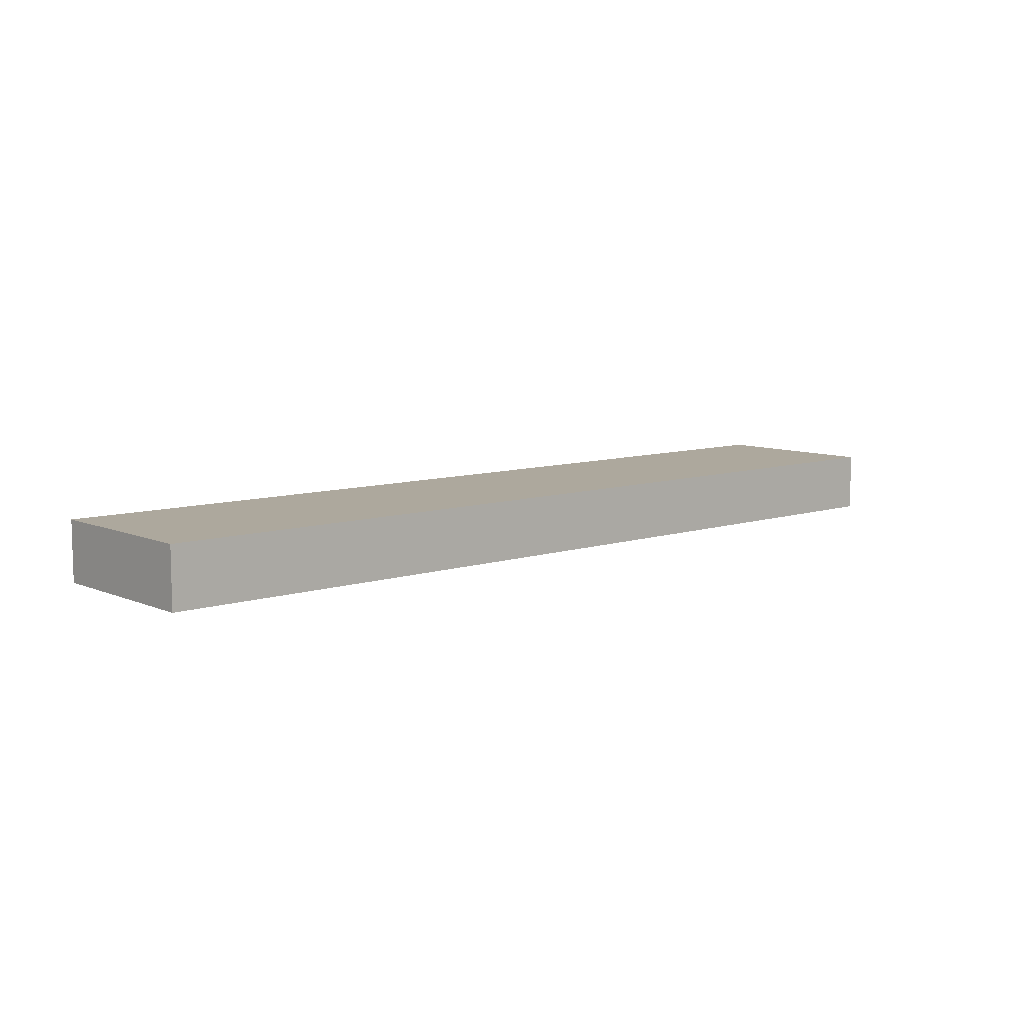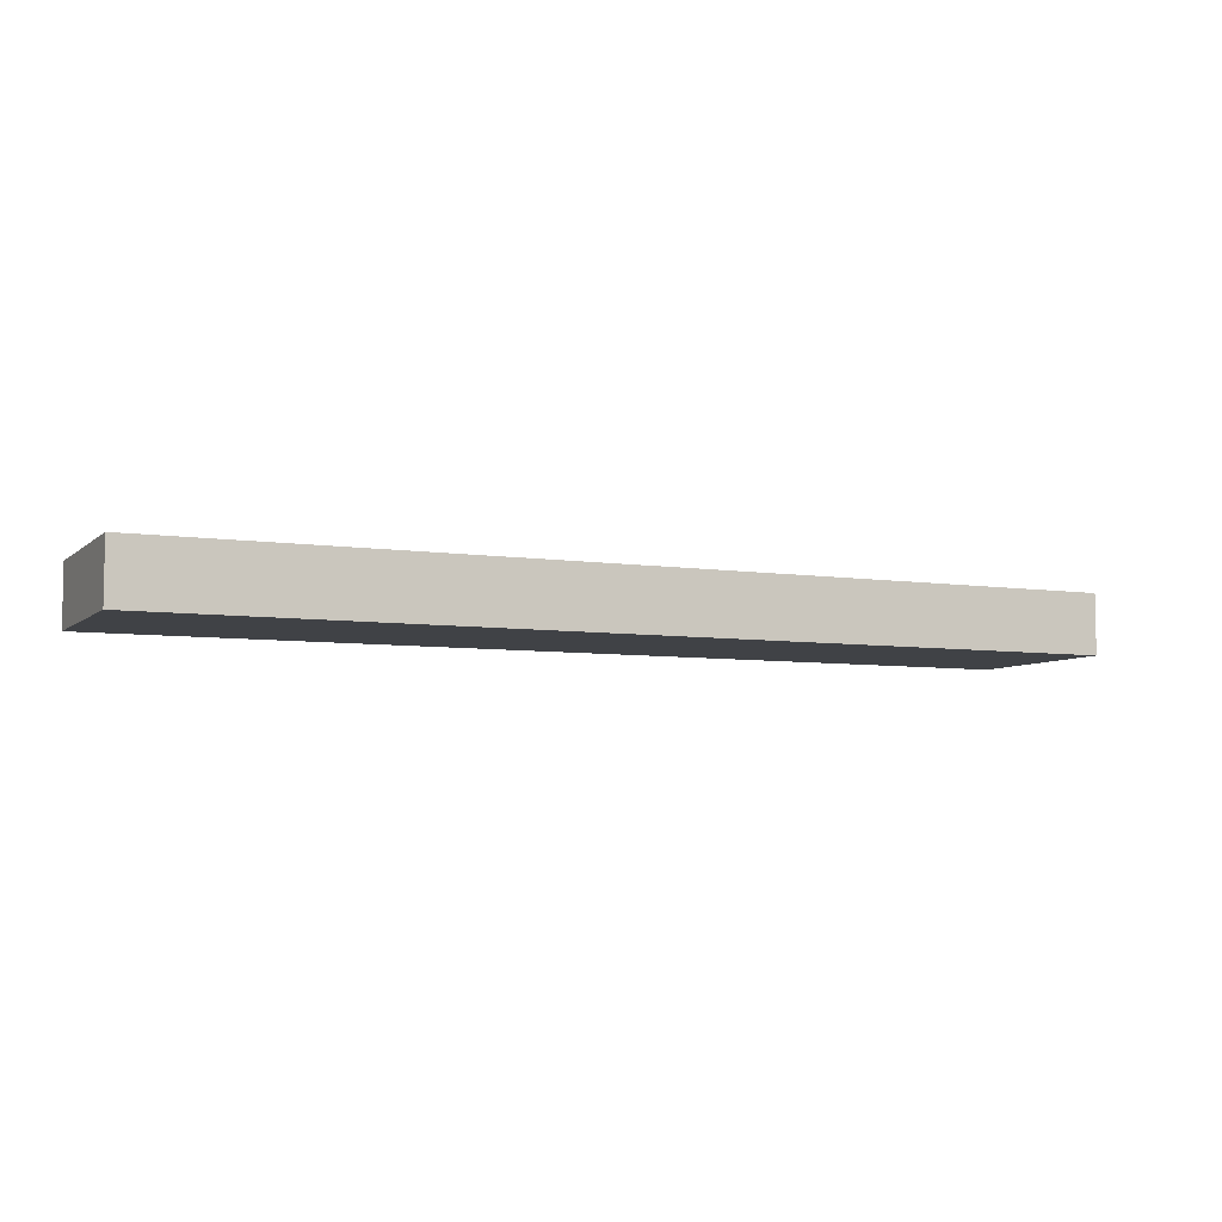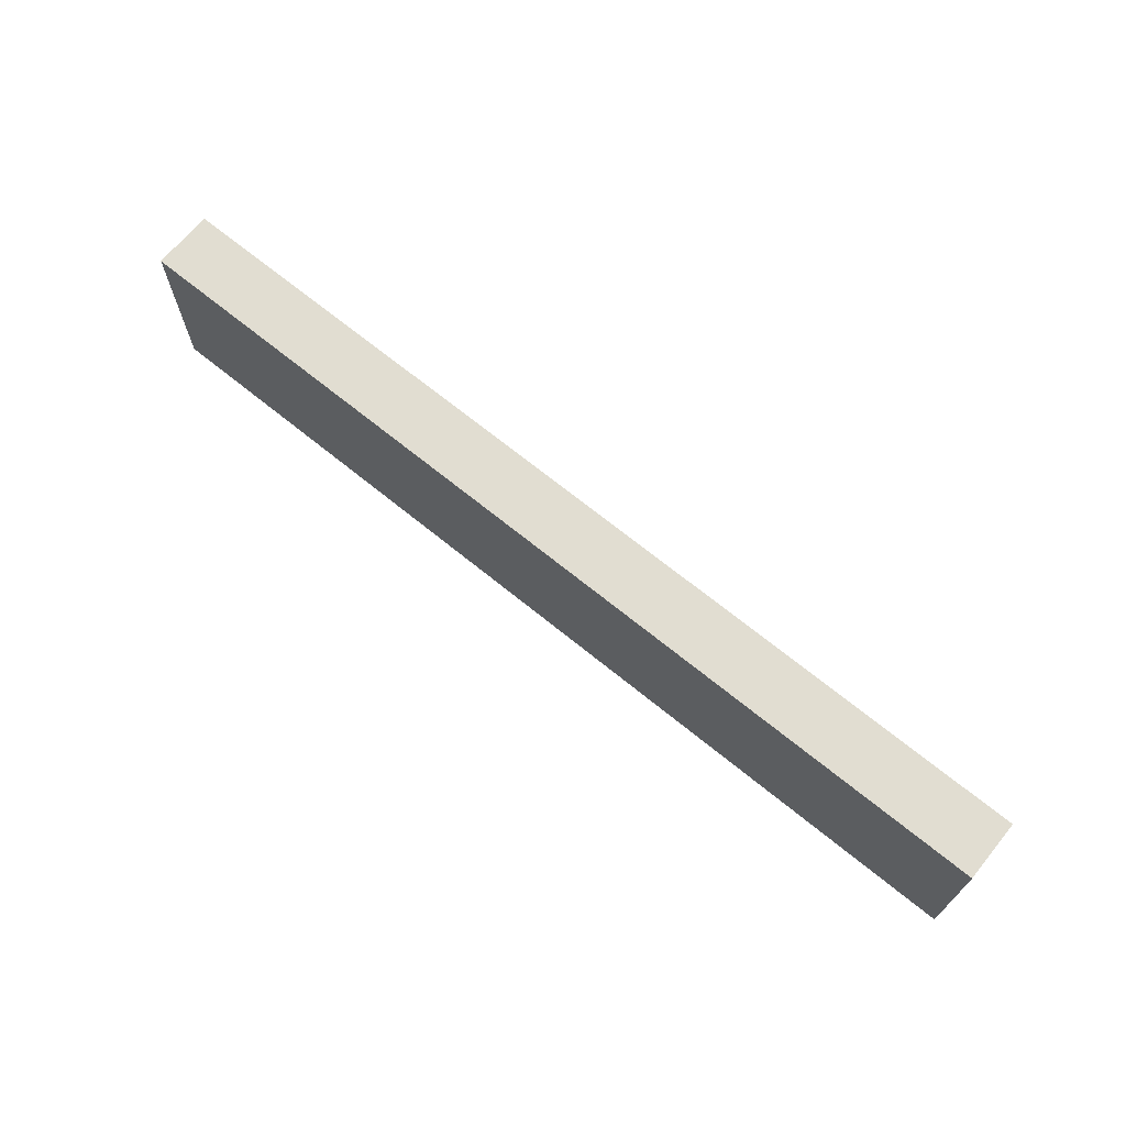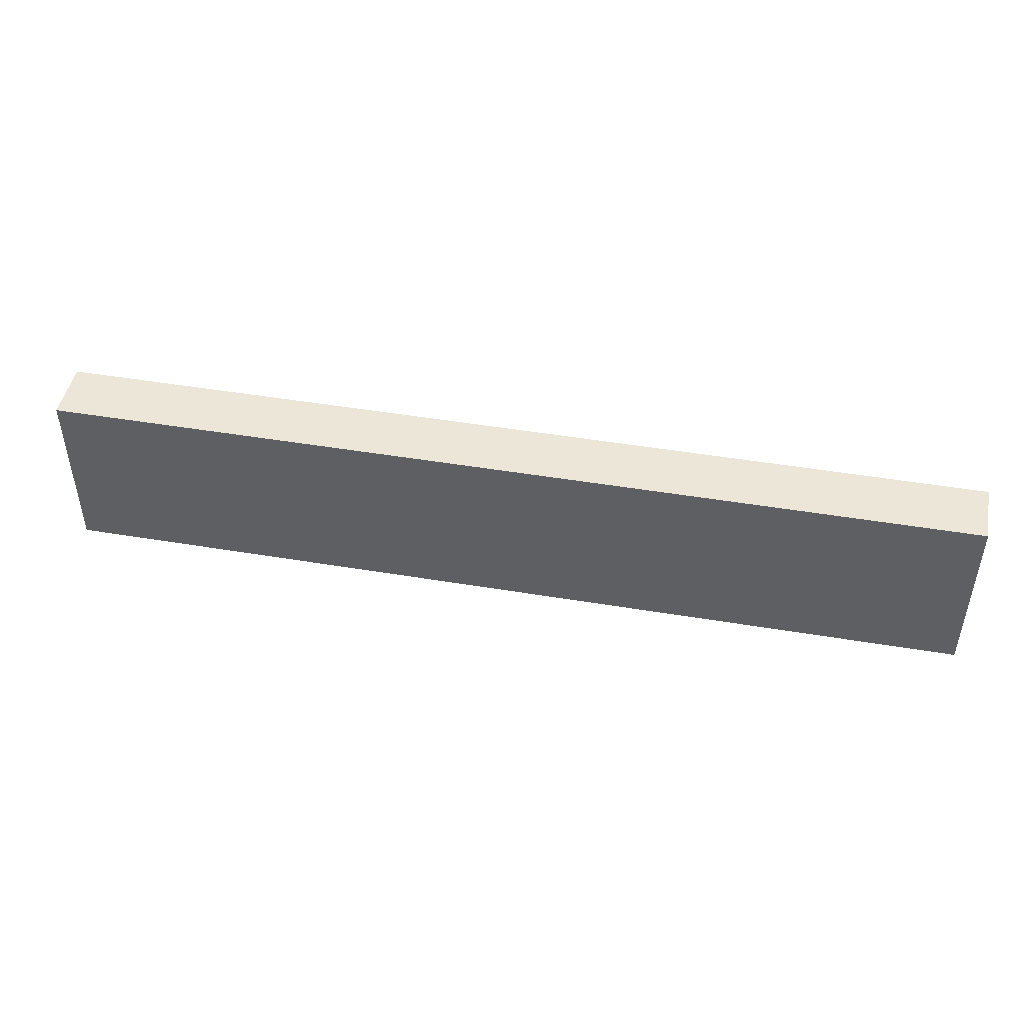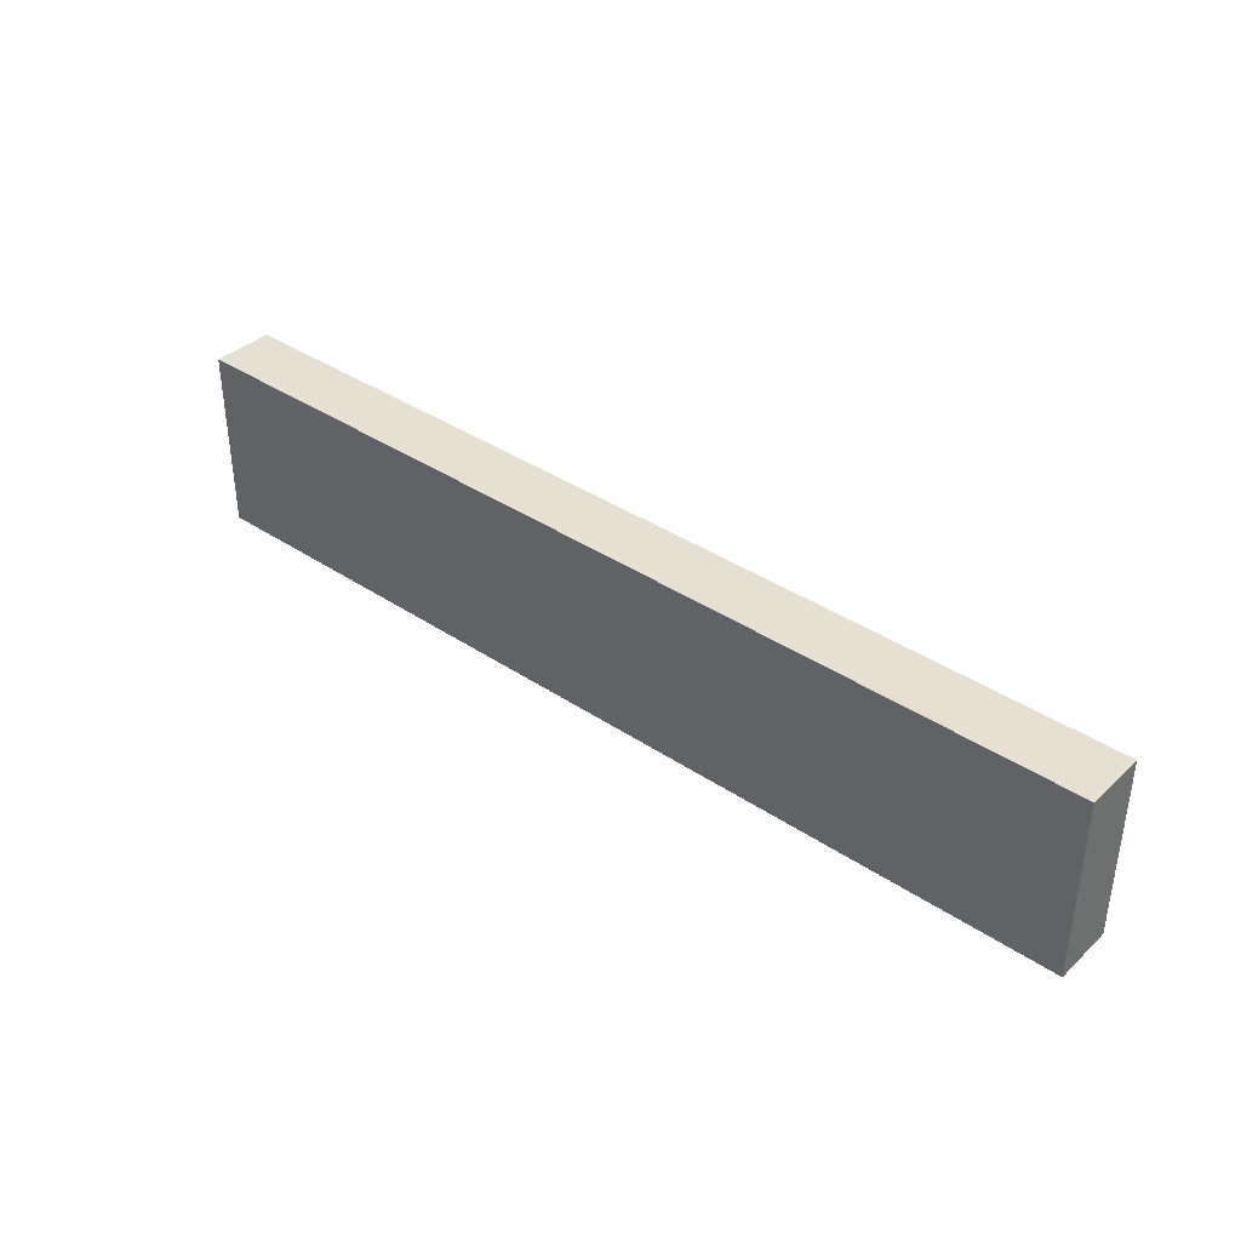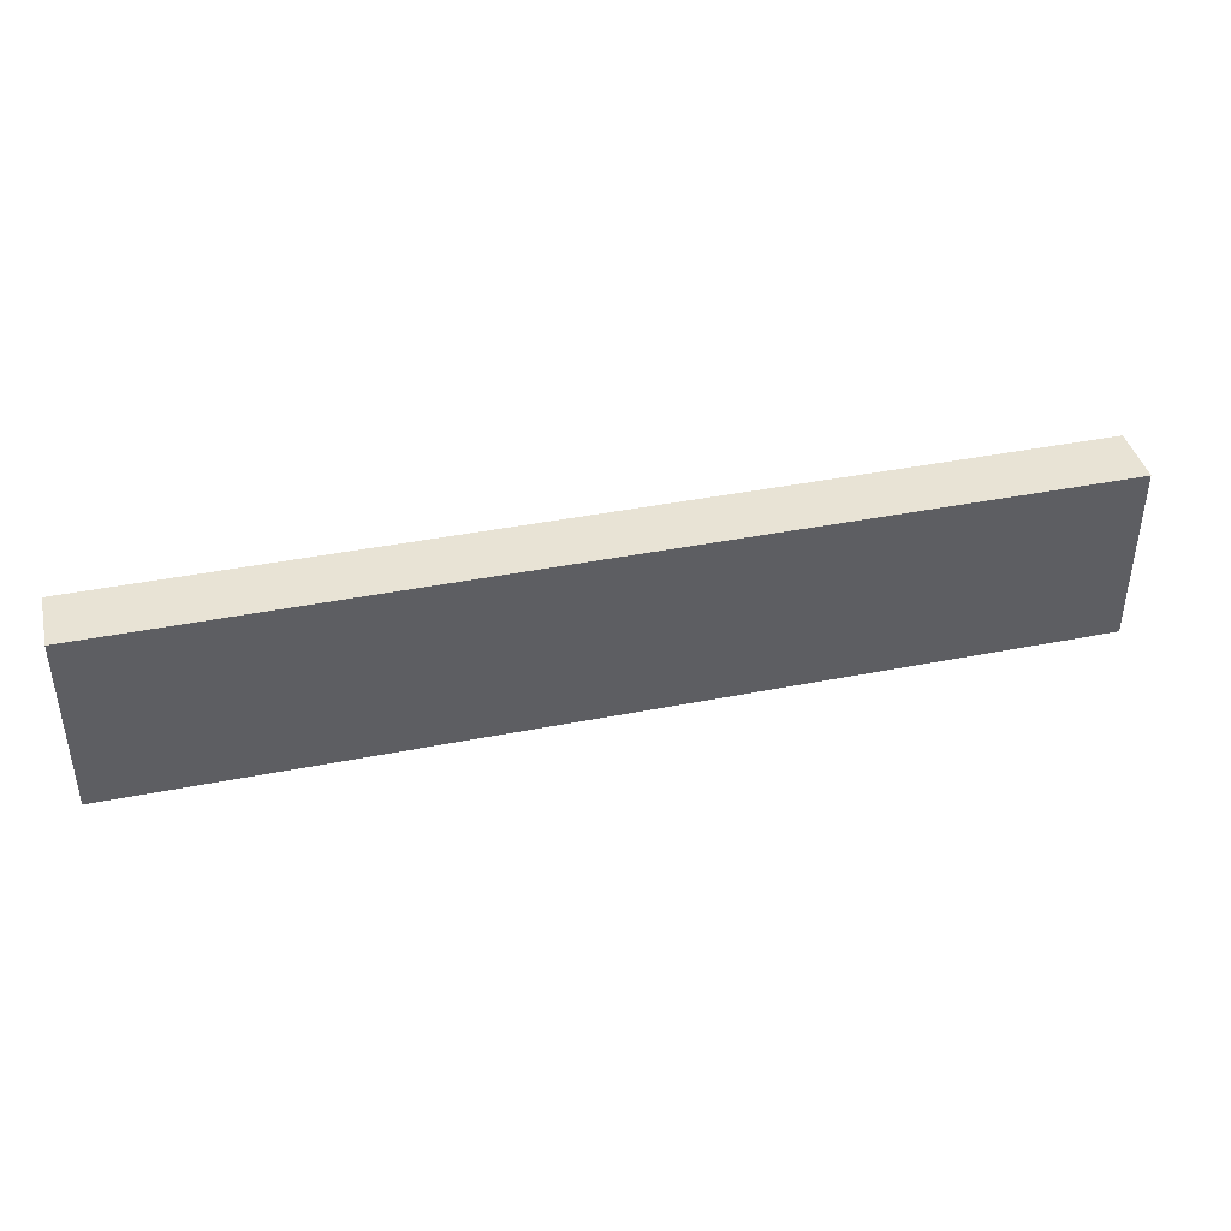
<metadata>
{"format":"obj","ext":"obj","renderer":"f3d","projection":"perspective","resolution":1024,"background":"white","views":[{"elev":8.7,"azim":-41.4,"up":"+Z"},{"elev":-6.4,"azim":-24.7,"up":"+Z"},{"elev":68.8,"azim":-140.8,"up":"+Y"},{"elev":46.5,"azim":-169.2,"up":"+Y"},{"elev":37.7,"azim":-139.4,"up":"+Y"},{"elev":41.0,"azim":166.4,"up":"+Y"}]}
</metadata>
<code>
g Candyland_sweet_wall_4
v -0.4535 0.034 0.293
v -0.4535 -0.0825 0.234
v -0.4535 0.034 0.234
v -0.4535 -0.0825 0.293
v -0.4535 0.034 0.234
v 0.4675 -0.0825 0.234
v 0.4675 0.034 0.234
v -0.4535 -0.0825 0.234
v 0.4675 0.034 0.234
v 0.4675 -0.0825 0.293
v 0.4675 0.034 0.293
v 0.4675 -0.0825 0.234
v 0.4675 0.034 0.293
v -0.4535 -0.0825 0.293
v -0.4535 0.034 0.293
v 0.4675 -0.0825 0.293
v 0.4675 -0.0825 0.293
v 0.4675 -0.0825 0.234
v -0.4535 -0.0825 0.293
v -0.4535 -0.0825 0.234
v -0.4535 0.084 0.293
v -0.4535 0.064 0.234
v -0.4535 0.084 0.234
v -0.4535 0.064 0.293
v -0.4535 0.084 0.234
v 0.4675 0.064 0.234
v 0.4675 0.084 0.234
v -0.4535 0.064 0.234
v 0.4675 0.084 0.234
v 0.4675 0.064 0.293
v 0.4675 0.084 0.293
v 0.4675 0.064 0.234
v 0.4675 0.084 0.293
v -0.4535 0.064 0.293
v -0.4535 0.084 0.293
v 0.4675 0.064 0.293
v 0.4675 0.094 0.293
v -0.4535 0.094 0.234
v 0.4675 0.094 0.234
v -0.4535 0.094 0.293
v -0.4535 0.094 0.293
v -0.4535 0.094 0.234
v -0.4535 0.094 0.234
v 0.4675 0.094 0.234
v 0.4675 0.094 0.234
v 0.4675 0.094 0.293
v 0.4675 0.094 0.293
v -0.4535 0.094 0.293
g Candyland_sweet_wall_4_0
f 3 2 1
f 4 1 2
f 7 6 5
f 8 5 6
f 11 10 9
f 12 9 10
f 15 14 13
f 16 13 14
f 19 18 17
f 19 20 18
f 23 22 21
f 24 21 22
f 27 26 25
f 28 25 26
f 31 30 29
f 32 29 30
f 35 34 33
f 36 33 34
g Candyland_sweet_wall_4_1
f 39 38 37
f 40 37 38
f 42 23 41
f 21 41 23
f 44 27 43
f 25 43 27
f 46 31 45
f 29 45 31
f 48 35 47
f 33 47 35
g Candyland_sweet_wall_4_2
f 22 3 24
f 1 24 3
f 26 7 28
f 5 28 7
f 30 11 32
f 9 32 11
f 34 15 36
f 13 36 15

</code>
